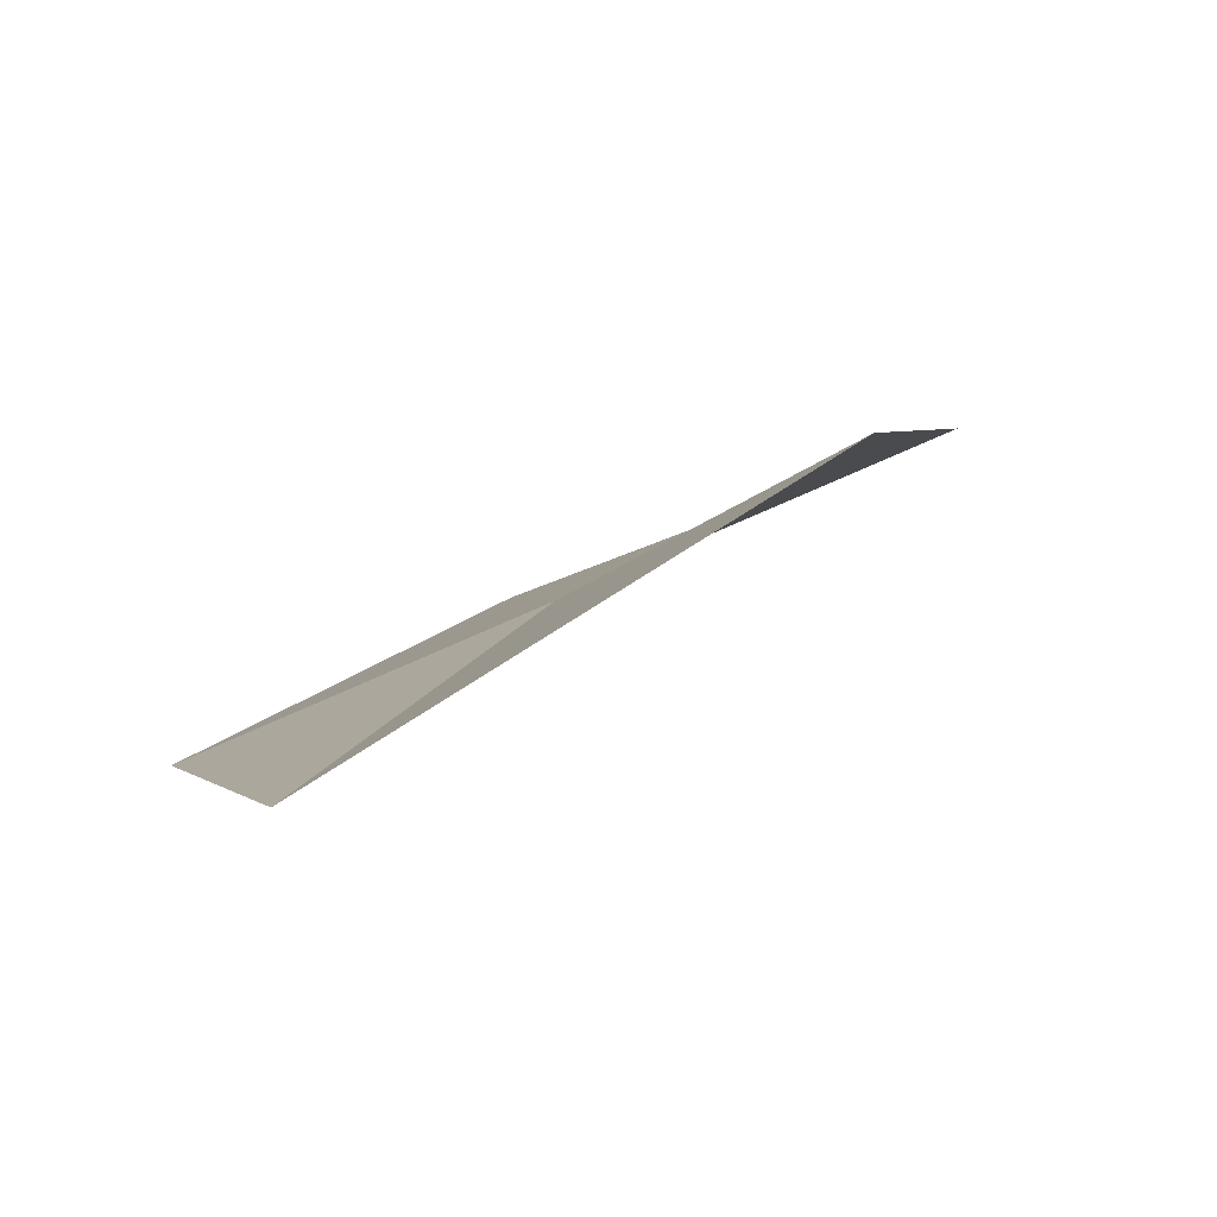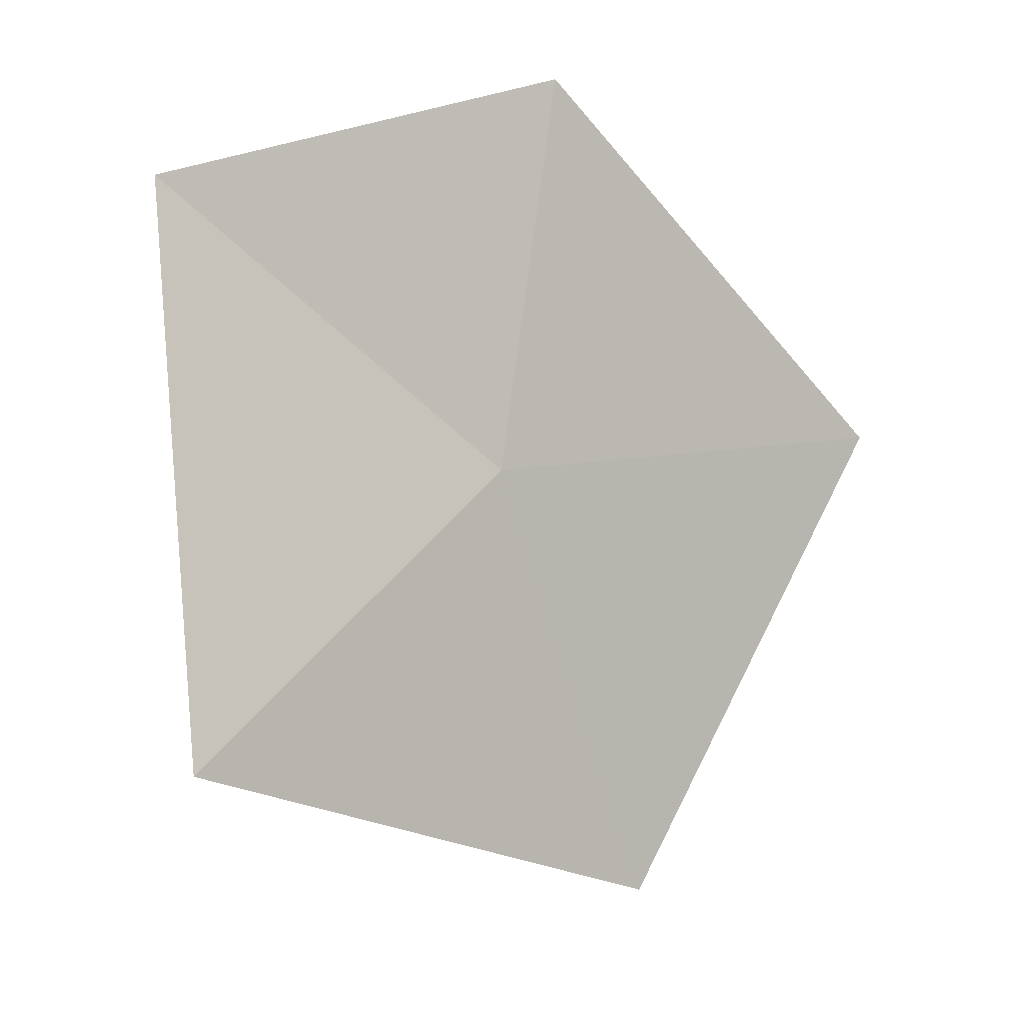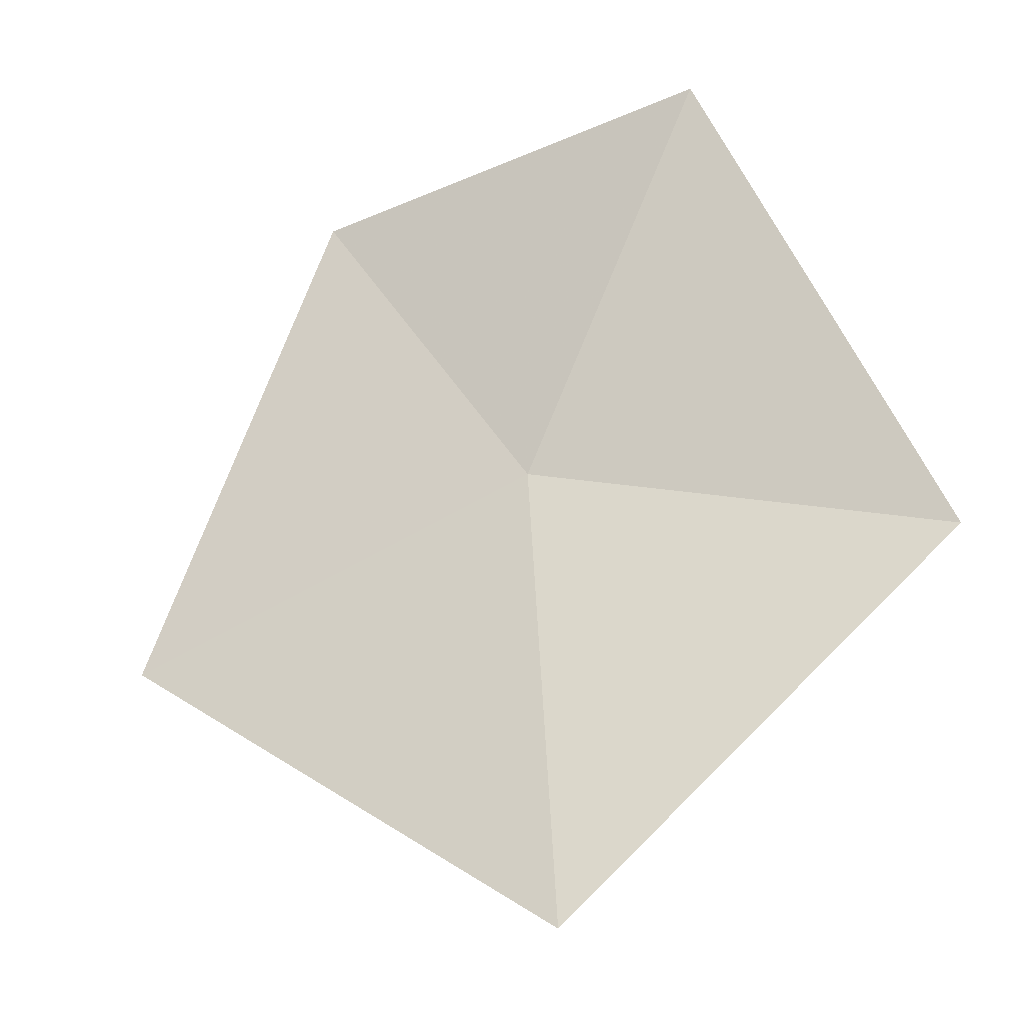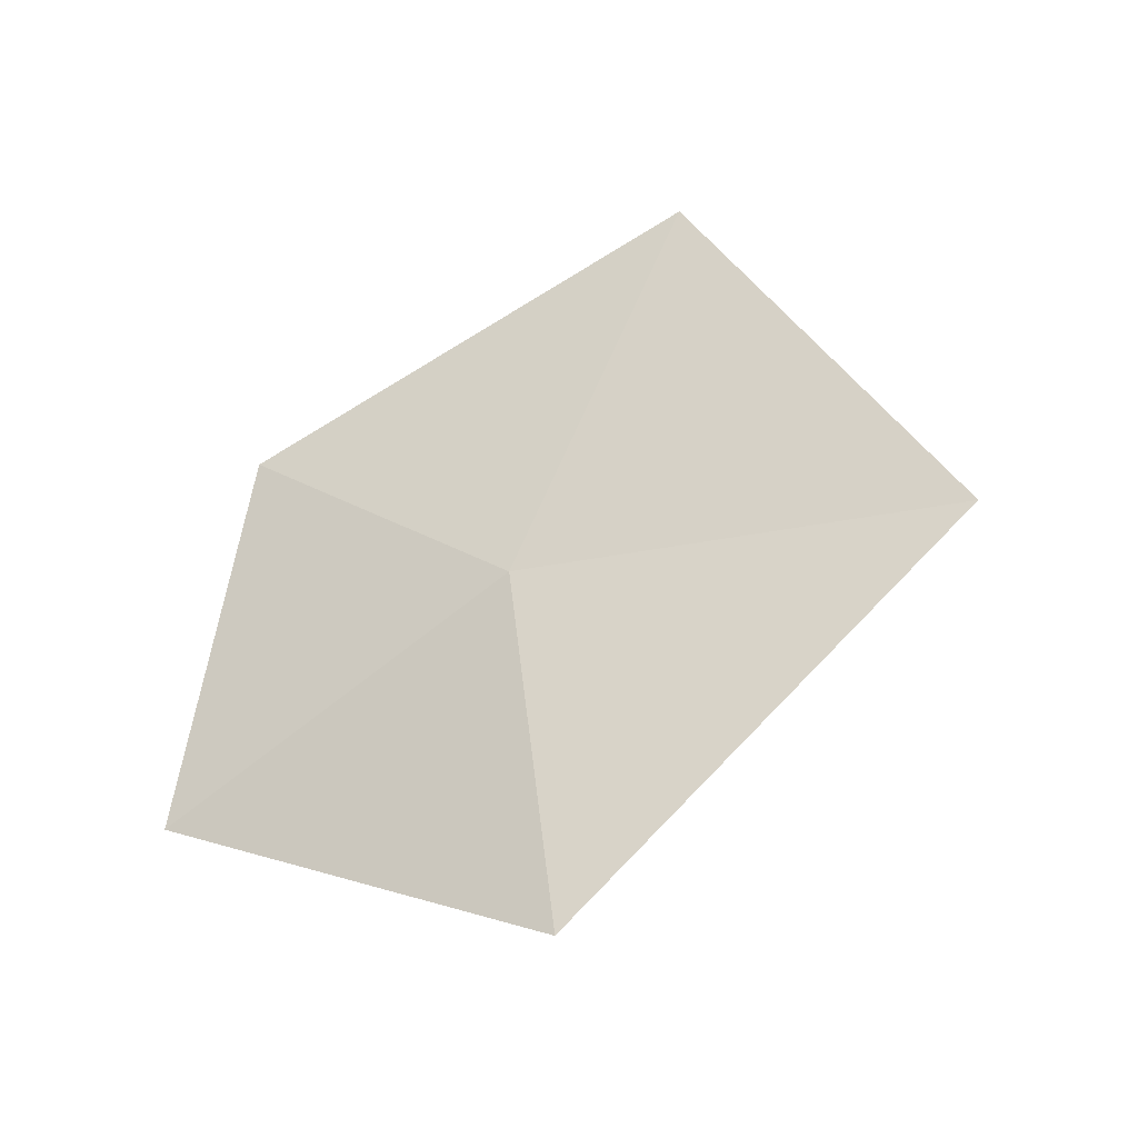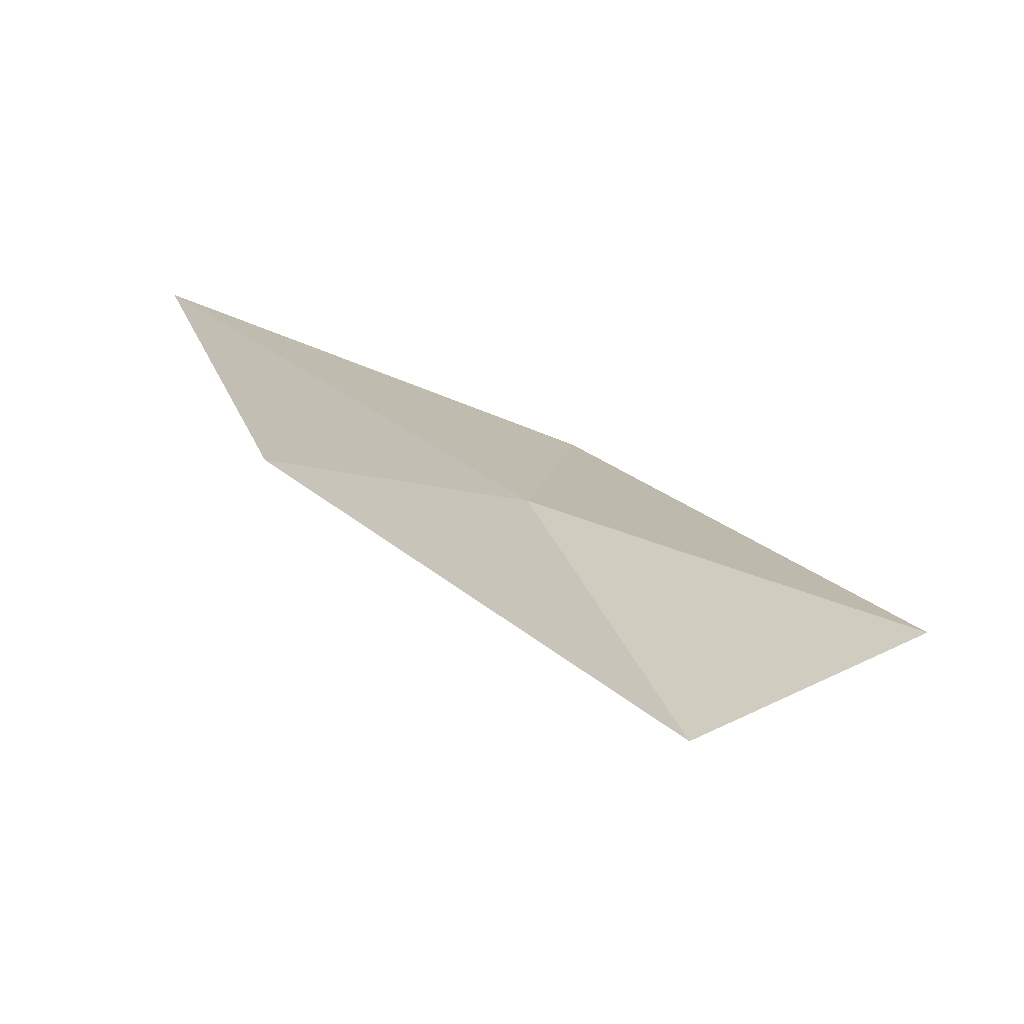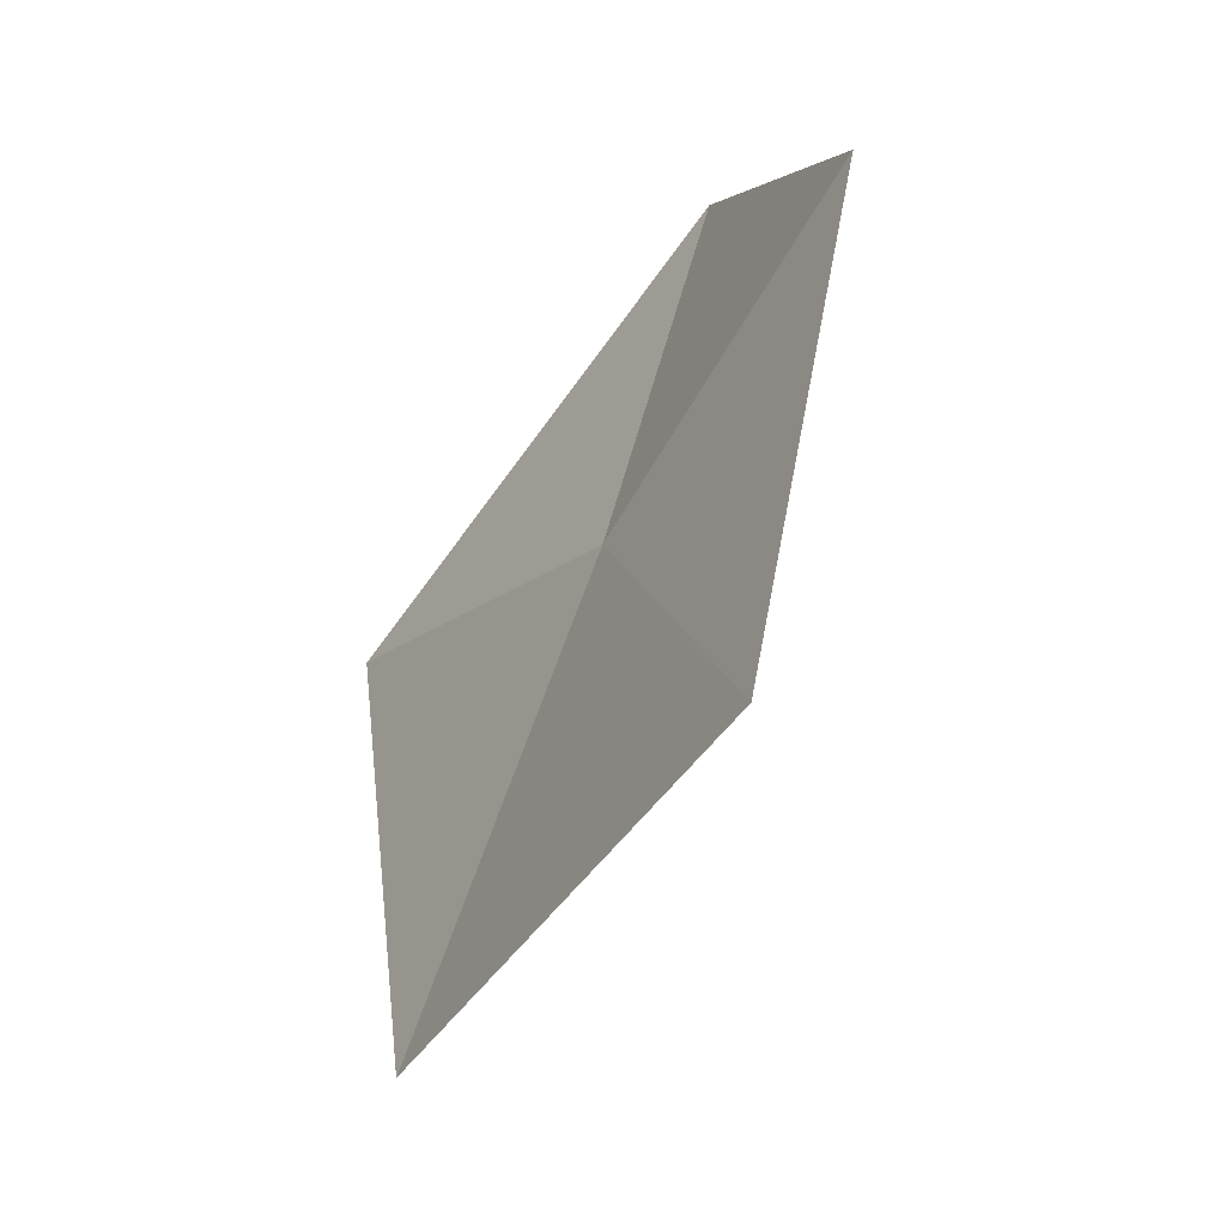
<metadata>
{"format":"obj","ext":"obj","renderer":"f3d","projection":"perspective","resolution":1024,"background":"white","views":[{"elev":-6.4,"azim":70.4,"up":"+Y"},{"elev":33.4,"azim":143.5,"up":"+Z"},{"elev":-49.4,"azim":18.4,"up":"+Z"},{"elev":57.7,"azim":100.6,"up":"+Y"},{"elev":74.9,"azim":27.0,"up":"+Z"},{"elev":3.0,"azim":-110.6,"up":"+Z"}]}
</metadata>
<code>
v 0.2592 -0.992 -0.523
v 0.2507 -0.9459 -0.6263
v 0.1533 -0.9787 -0.5462
v 0.3575 -0.97 -0.5529
v 0.2172 -1.027 -0.4471
v 0.3182 -1.04 -0.4484
f 1 3 2
f 1 2 4
f 1 5 3
f 1 6 5
f 1 4 6

</code>
